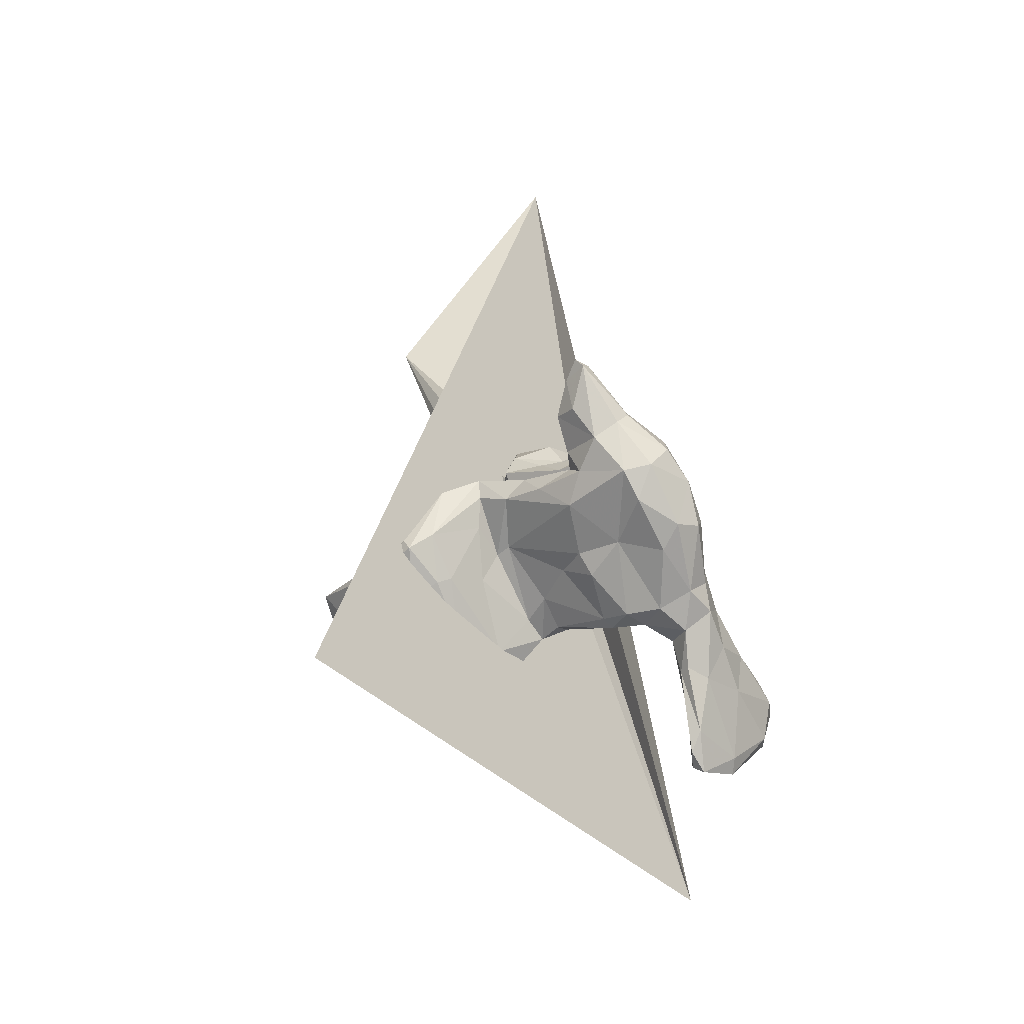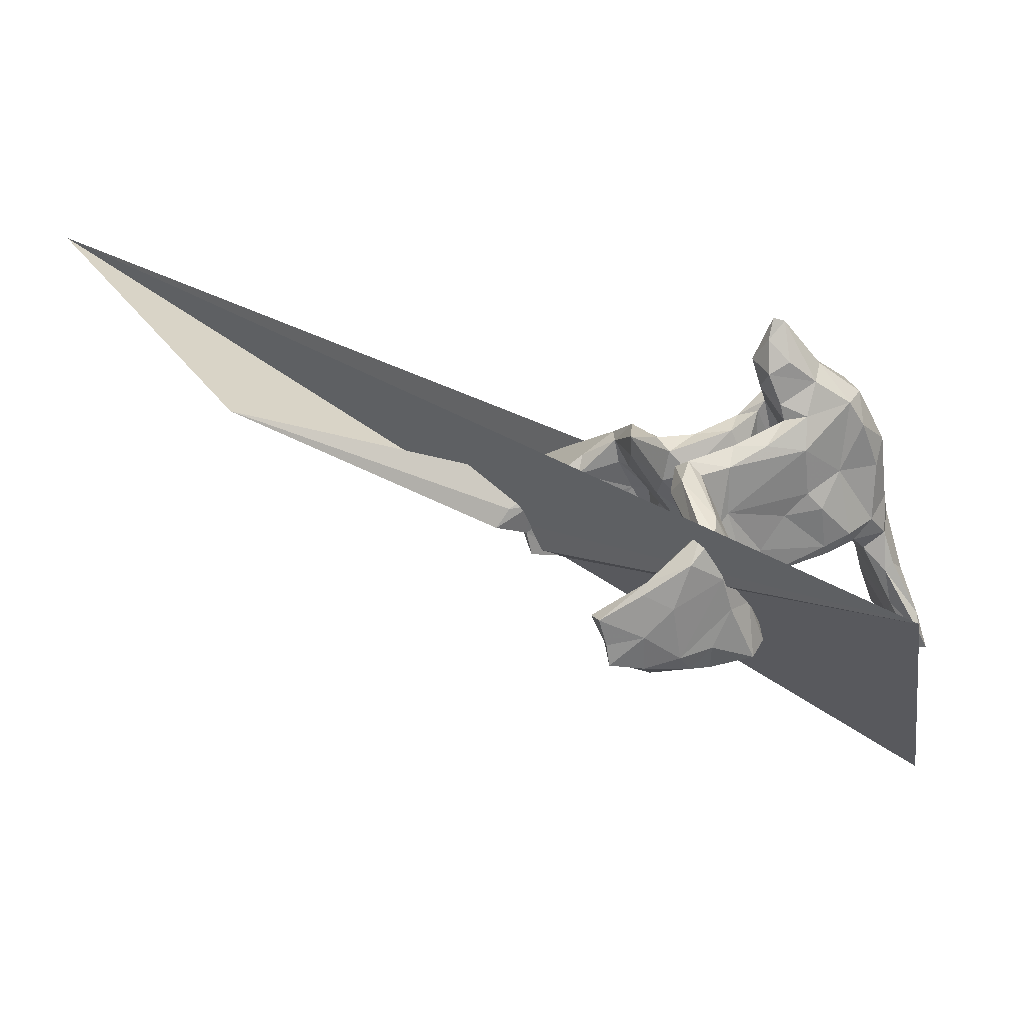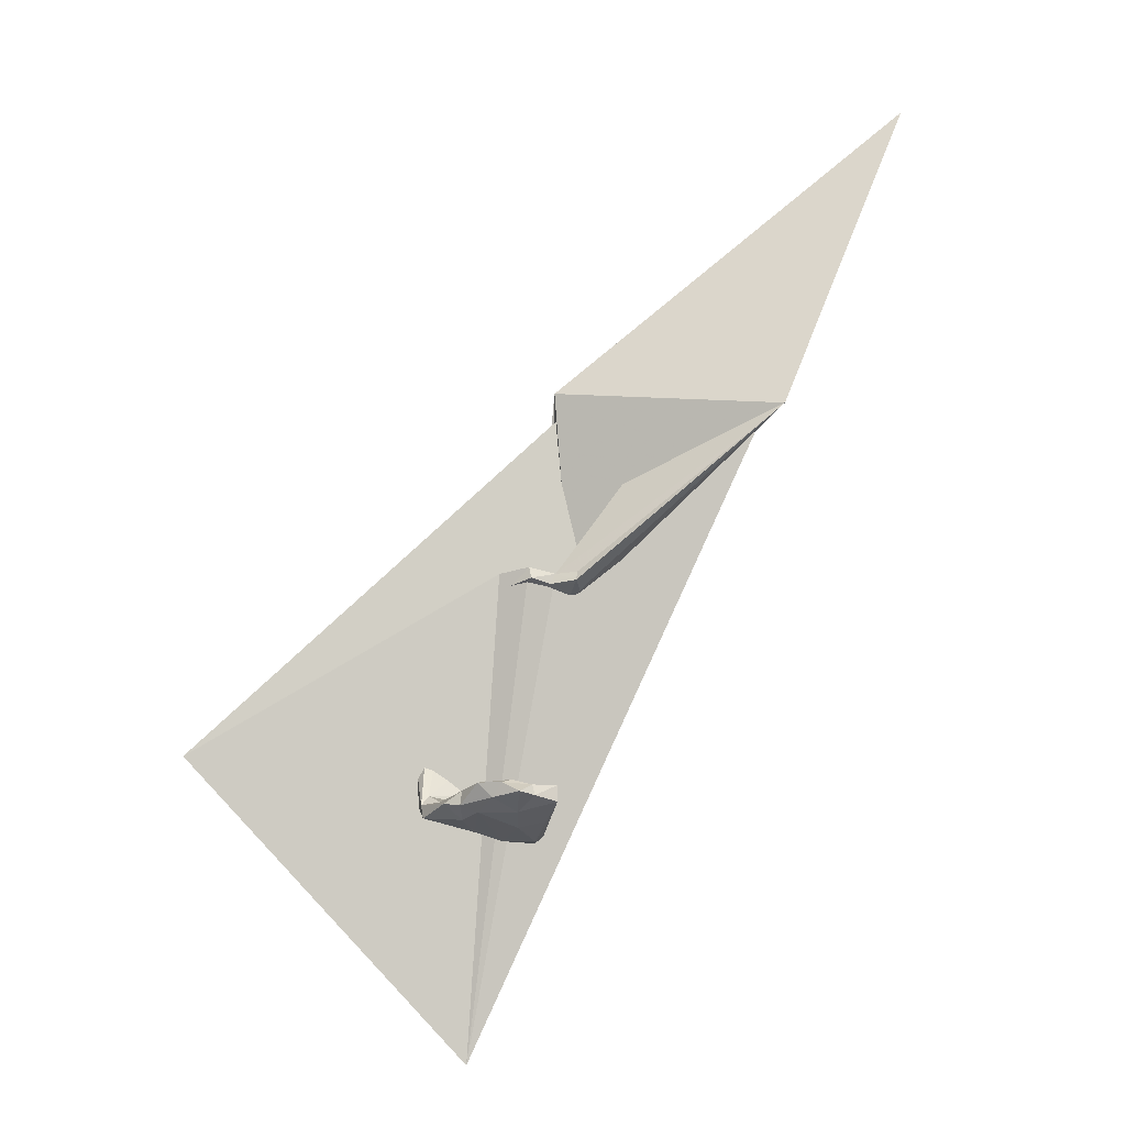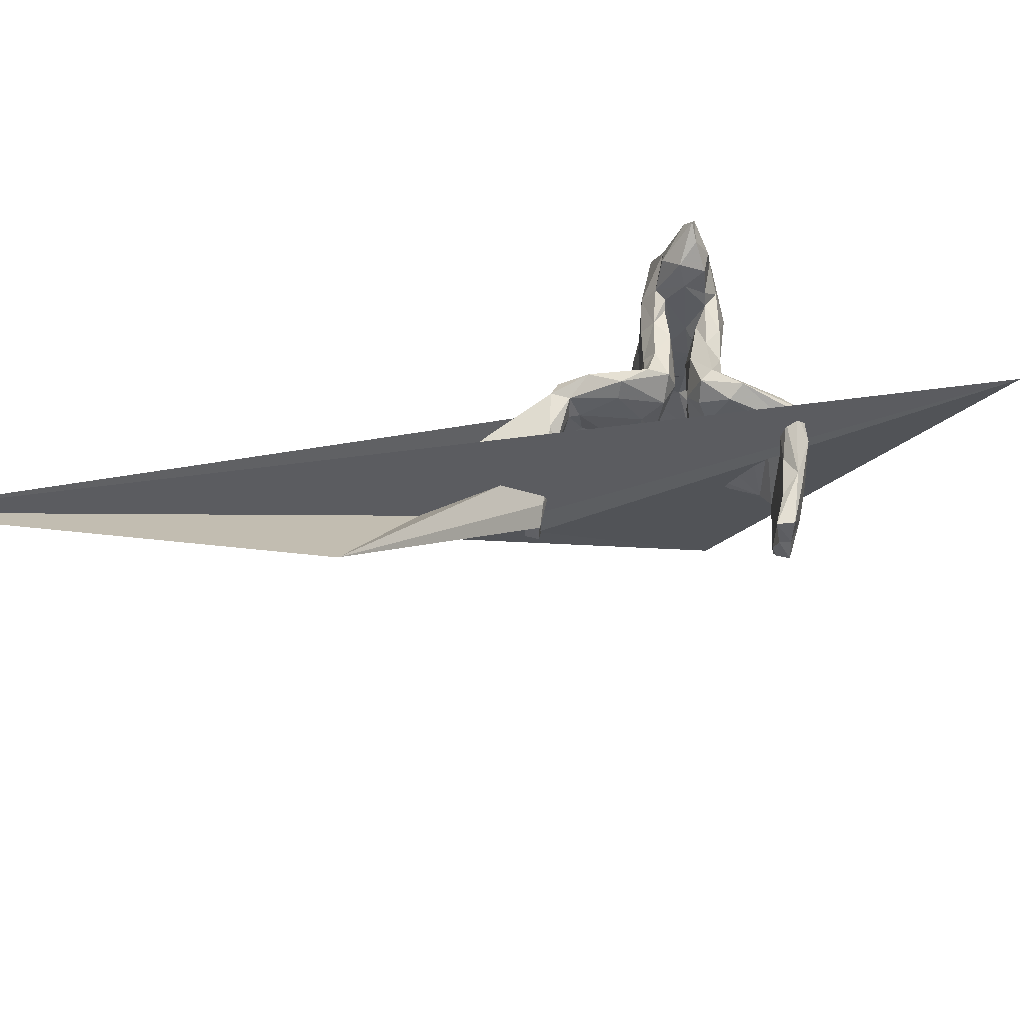
<metadata>
{"format":"obj","ext":"obj","renderer":"f3d","projection":"perspective","resolution":1024,"background":"white","views":[{"elev":19.4,"azim":38.3,"up":"+Z"},{"elev":20.4,"azim":-15.3,"up":"+Z"},{"elev":-25.5,"azim":-136.4,"up":"+Y"},{"elev":27.8,"azim":-86.1,"up":"+Z"}]}
</metadata>
<code>
v -0.3467 -0.5139 0.04285
v -0.4015 -0.507 -0.1114
v -0.5034 -0.4916 -0.05535
v -0.2532 -0.4804 -0.275
v -0.4959 -0.4902 -0.209
v -0.366 -0.4831 -0.3002
v -0.1909 -0.484 -0.1429
v -0.095 -0.4519 -0.3389
v -0.6461 -0.4657 -0.1392
v -0.2289 -0.501 -0.02453
v -0.3224 -0.4573 -0.3544
v -0.444 -0.3992 -0.3787
v -0.6165 -0.4569 -0.2351
v -0.6052 -0.4557 -0.3104
v -0.4838 -0.4582 -0.3345
v -0.1059 -0.4265 -0.1464
v -0.3281 -0.3963 -0.3503
v -0.03673 -0.3884 -0.3084
v -0.1718 -0.4463 0.01949
v -0.5382 -0.41 -0.3386
v -0.2961 -0.465 0.1386
v -0.2435 -0.4336 -0.3667
v -0.4863 -0.4747 -0.01796
v -0.1703 -0.3966 -0.318
v -0.4061 -0.4223 -0.005285
v -0.4786 -0.4188 -0.1592
v -0.2884 -0.4109 -0.2029
v -0.6099 -0.4133 -0.2429
v -0.5519 -0.3932 -0.299
v -0.2345 -0.4157 -0.07681
v -0.6527 -0.3999 -0.1452
v -0.5417 -0.4212 -0.08272
v -0.08722 -0.396 -0.344
v -0.1006 -0.3535 -0.3157
v -0.2561 -0.4856 0.1309
v -0.1964 -0.3699 -0.0588
v -0.1518 -0.4002 0.02335
v -0.2002 -0.3047 -0.04887
v -0.2246 -0.4062 0.1606
v -0.008589 -0.2172 -0.299
v -0.1181 -0.2794 -0.009826
v -0.309 -0.4281 0.1044
v -0.03179 -0.3007 -0.2329
v -0.2852 -0.4081 0.04466
v -0.06228 -0.2367 -0.3095
v -0.1726 -0.2306 0.1455
v 0.6437 -0.1616 -0.4541
v 0.6353 -0.1432 -0.5169
v -0.2372 -0.1502 0.2731
v 0.6806 -0.1447 -0.5189
v -0.2031 -0.1873 0.231
v -0.01904 -0.1613 -0.163
v 0.2469 -0.1729 0.0608
v 0.6481 -0.1233 -0.3913
v -0.1307 -0.186 0.04727
v 0.2743 -0.1426 -0.09252
v 0.03549 -0.1468 -0.07952
v -0.09651 -0.1698 0.07826
v 0.1928 -0.1694 0.1217
v -0.2997 -0.2653 0.2491
v 0.1161 -0.1543 0.04165
v 0.08079 -0.1327 -0.1728
v 0.01671 -0.1327 -0.2316
v 0.17 -0.1935 0.288
v 0.5375 -0.07817 -0.2349
v -0.3229 -0.219 0.1941
v -0.1414 -0.1515 -0.1009
v -0.09933 -0.1807 0.2475
v 0.5651 -0.07993 -0.2077
v 0.3216 -0.1349 0.1808
v 0.2998 -0.1269 -0.1219
v -0.06408 -0.1157 -0.2428
v 0.3655 -0.1427 -0.05417
v 0.5979 0.00694 -0.4473
v 0.09574 -0.09808 -0.1882
v 0.1947 -0.1117 0.01015
v -0.271 -0.1098 0.2442
v -0.2459 -0.1395 0.05862
v 0.03388 -0.1763 0.3107
v -0.03406 -0.09346 -0.2662
v 0.1834 -0.1597 0.3977
v -0.06745 -0.1253 0.3052
v 0.4655 -0.09917 -0.02394
v 0.2517 -0.08165 -0.1245
v 0.2419 -0.1224 0.04928
v 0.4037 -0.09572 -0.09573
v 0.4011 -0.1391 0.3418
v 0.05113 -0.07658 -0.1808
v 0.5362 -0.05633 -0.09477
v 0.4736 -0.09956 0.177
v 0.1297 -0.1048 0.169
v 0.7023 -0.01059 -0.5703
v 0.3857 -0.05094 -0.04367
v -0.2732 -0.1064 0.1528
v 0.3453 -0.1424 0.4291
v 0.3291 -0.09265 -0.07393
v 0.2037 -0.09565 0.1482
v 0.1018 -0.1157 0.4338
v 0.5628 -0.07532 -0.3586
v 0.1269 -0.1238 0.5853
v 0.1148 -0.1197 0.3781
v -0.2035 -0.06012 0.1404
v -0.09084 -0.08101 -0.06532
v 0.1933 -0.06208 -0.09985
v 0.2207 -0.1317 0.5114
v 0.08056 -0.06733 0.02686
v 0.5049 -0.0672 0.2634
v 0.286 -0.06242 0.09686
v 0.655 -0.05578 -0.557
v 0.4693 -0.03193 -0.1563
v 0.7023 -0.001463 -0.5157
v 0.05035 -0.0867 0.3154
v 0.2598 -0.06287 0.554
v 0.05777 -0.112 0.543
v 0.04912 -0.0516 0.1592
v 0.6651 0.1026 -0.5616
v 0.6152 -0.0363 -0.2468
v 0.1898 -0.04842 0.2485
v -0.1161 -0.06906 0.2591
v 0.05487 -0.03854 0.4805
v 0.6049 0.06196 -0.1732
v 0.06546 -0.07621 0.6558
v 0.4055 -0.07888 0.446
v 0.5385 -0.03636 0.03562
v 0.5237 0.02082 0.2368
v 0.3933 0.02733 0.4645
v -0.0463 -0.002595 0.1404
v 0.2568 0.03415 0.1316
v -0.187 -0.01629 0.1798
v 0.02 -0.00463 0.205
v 0.5754 0.02557 -0.04562
v -0.02712 0.009575 0.3125
v 0.03067 -0.01861 0.5758
v 0.1829 0.01055 0.2613
v 0.1252 -0.06752 0.7158
v 0.06977 0.05072 -0.007991
v 0.538 0.04818 0.03696
v 0.4878 0.08584 -0.1935
v 0.2533 0.001983 0.5587
v 0.07654 0.03325 0.3665
v 0.03529 0.06687 -0.1534
v 0.08525 0.05717 0.1916
v -0.09453 0.05795 -0.05965
v 0.08694 -0.05863 0.7269
v -0.2687 0.02492 0.1456
v 0.3793 0.09021 -0.05347
v 0.5394 0.1478 -0.3129
v 0.1491 0.05801 0.2213
v 0.4273 0.1051 -0.0865
v 0.1185 -0.02834 0.7026
v 0.1006 0.03178 0.4039
v 0.1152 0.07022 0.438
v 0.01636 0.07374 0.3437
v -0.004324 0.1159 -0.2137
v 0.3223 0.1066 -0.06722
v 0.08112 0.08893 -0.1733
v 0.649 0.08986 -0.325
v -0.1445 0.1089 -0.0925
v -0.05398 0.1137 -0.2371
v 0.2432 0.08884 -0.1049
v 0.49 0.08542 0.2246
v 0.1383 0.09821 0.06032
v 0.2476 0.09895 0.03966
v 0.09605 0.0482 0.5648
v 0.4575 0.05756 0.3606
v 0.4717 0.1109 -0.1049
v 0.2566 0.1114 -0.1169
v -0.2623 0.106 0.07216
v -0.2515 0.00958 0.2561
v 0.2146 0.04638 0.5486
v -0.1424 0.06368 0.2909
v 0.5291 0.1424 -0.1517
v 0.5399 0.1104 -0.07428
v 0.4764 0.1058 0.09787
v 0.0486 0.1213 0.07015
v 0.3837 0.155 -0.01634
v 0.2335 0.1441 -0.09863
v -0.05159 0.1306 -0.04637
v 0.09134 0.1309 -0.1583
v 0.335 0.09288 0.4601
v 0.3934 0.1179 0.3124
v 0.1518 0.123 0.3723
v -0.2156 0.1005 0.2565
v 0.2874 0.1214 0.1909
v -0.09749 0.1076 0.239
v -0.1083 0.1179 0.07624
v -0.03954 0.1692 -0.2706
v 0.3125 0.1586 -0.01994
v 0.2935 0.1169 0.3494
v 0.6263 0.2381 -0.4806
v 0.1357 0.1301 0.1725
v 0.6013 0.172 -0.243
v -0.1155 0.15 0.008089
v 0.183 0.1504 0.1001
v 0.04619 0.1199 0.2893
v 0.6612 0.2606 -0.419
v 0.6879 0.1871 -0.545
v -0.1046 0.284 -0.2525
v 0.7002 0.1778 -0.5097
v 0.594 0.2468 -0.3889
v -0.1881 0.163 0.1883
v -0.02854 0.1527 -0.1558
v -0.2712 0.08596 0.2837
v 0.6428 0.2992 -0.4809
v -0.3309 0.1938 0.1883
v 0.6154 0.2571 -0.3558
v -0.2302 0.2986 0.2269
v -0.2924 0.3365 0.09566
v -0.1109 0.2114 -0.01359
v -0.2912 0.3053 0.2644
v -0.03661 0.3113 -0.2227
v -0.2085 0.2363 -0.0155
v -0.3369 0.1819 0.2614
v -0.2169 0.33 0.007371
v -0.3336 0.3718 0.1851
v -0.05482 0.335 -0.2761
v -0.2627 0.4182 0.2071
v -0.12 0.3928 -0.05901
v -0.3172 0.375 0.1004
v -0.1244 0.4381 -0.2694
v -0.175 0.4022 -0.1571
v -0.2495 0.4374 -0.2613
v -0.1733 0.3933 0.08319
v -0.2562 0.402 -0.01018
v -0.3741 0.4452 -0.1757
v -0.1671 0.4528 -0.06702
v -0.4558 0.4146 0.05241
v -0.3194 0.4555 -0.3045
v -0.6262 0.4316 -0.05719
v -0.6351 0.4626 -0.1715
v -0.5228 0.4407 -0.09193
v -0.06783 0.4395 -0.2268
v -0.3178 0.4425 0.1939
v -0.5663 0.4395 0.02477
v -0.7496 0.4558 -0.1394
v -0.6139 0.4679 -0.2599
v -0.4334 0.44 0.1167
v -0.2335 0.492 -0.1226
v -0.1211 0.4884 -0.2355
v -0.2845 0.4759 0.0922
v -0.7033 0.4482 -0.06834
v -0.4735 0.4589 -0.2742
v -0.2913 0.5139 -0.2637
v -0.7413 0.5003 -0.1237
v -0.4735 0.5147 -0.3028
v -0.5976 0.5207 -0.2574
v -0.742 1.269 -0.2601
v 0.6568 -0.1662 -0.9774
v -2.026 2.458 0.5227
v -1.6 1.074 0.181
v 0.102 -1.331 0.1155
v -0.6448 0.5114 -0.1507
f 188 177 194
f 175 194 177
f 184 188 194
f 176 177 188
f 178 175 177
f 191 194 175
f 185 191 175
f 184 194 191
f 195 153 182
f 152 182 153
f 191 195 182
f 185 153 195
f 171 153 185
f 191 185 195
f 149 177 176
f 184 176 188
f 189 181 184
f 174 184 181
f 191 189 184
f 180 181 189
f 196 157 199
f 111 199 157
f 204 196 199
f 192 157 196
f 206 172 192
f 173 192 172
f 196 206 192
f 147 172 206
f 198 216 187
f 211 187 216
f 159 198 187
f 220 216 198
f 186 185 175
f 174 176 184
f 182 189 191
f 180 189 182
f 197 116 190
f 109 190 116
f 204 197 190
f 92 116 197
f 200 204 190
f 199 197 204
f 92 197 199
f 147 200 190
f 206 204 200
f 206 200 147
f 138 172 147
f 170 180 182
f 204 206 196
f 165 181 180
f 212 221 198
f 220 198 221
f 158 212 198
f 214 221 212
f 208 212 168
f 158 168 212
f 205 208 168
f 214 212 208
f 145 205 168
f 215 208 205
f 232 211 216
f 154 187 211
f 210 203 207
f 183 207 203
f 217 210 207
f 213 203 210
f 169 203 213
f 215 213 210
f 160 162 136
f 130 136 162
f 141 160 136
f 163 162 160
f 179 177 167
f 149 167 177
f 156 179 167
f 178 177 179
f 132 153 171
f 183 171 185
f 140 153 132
f 169 132 171
f 186 175 178
f 160 156 167
f 154 179 156
f 155 160 167
f 141 156 160
f 154 156 141
f 129 132 169
f 203 169 171
f 193 185 186
f 193 186 178
f 202 178 179
f 154 202 179
f 193 178 202
f 159 154 141
f 183 203 171
f 193 183 185
f 159 141 143
f 136 143 141
f 158 159 143
f 127 143 136
f 211 202 154
f 187 154 159
f 145 169 213
f 129 169 145
f 205 145 213
f 168 143 145
f 129 145 143
f 158 143 168
f 198 159 158
f 139 113 126
f 123 126 113
f 180 139 126
f 135 113 139
f 165 126 123
f 95 123 113
f 4 8 7
f 16 7 8
f 6 4 7
f 22 8 4
f 33 18 8
f 16 8 18
f 22 33 8
f 40 18 33
f 24 33 22
f 25 23 42
f 21 42 23
f 44 25 42
f 32 23 25
f 23 3 1
f 2 1 3
f 21 23 1
f 9 3 23
f 2 10 1
f 35 1 10
f 6 10 2
f 10 6 7
f 11 4 6
f 16 10 7
f 5 6 2
f 22 4 11
f 17 22 11
f 17 24 22
f 34 33 24
f 5 2 3
f 102 119 115
f 112 115 119
f 103 102 115
f 77 119 102
f 15 6 5
f 15 11 6
f 26 32 25
f 31 23 32
f 9 5 3
f 14 15 5
f 12 17 11
f 15 12 11
f 26 17 12
f 26 31 32
f 9 23 31
f 13 5 9
f 12 15 20
f 14 20 15
f 29 12 20
f 13 9 31
f 14 5 13
f 28 14 13
f 31 28 13
f 20 14 28
f 230 231 229
f 227 229 231
f 235 230 229
f 242 231 230
f 244 250 252
f 249 252 250
f 235 244 252
f 235 250 244
f 91 76 106
f 104 106 76
f 115 91 106
f 97 76 91
f 245 243 242
f 228 242 243
f 246 245 242
f 248 243 245
f 248 245 251
f 246 251 245
f 249 248 251
f 252 251 246
f 85 76 97
f 118 97 91
f 250 247 249
f 240 249 247
f 234 247 250
f 251 252 249
f 234 241 229
f 235 229 241
f 227 234 229
f 250 241 234
f 235 241 250
f 237 247 234
f 225 242 228
f 222 228 243
f 238 243 248
f 238 248 249
f 225 228 222
f 220 222 243
f 239 243 238
f 240 238 249
f 234 227 237
f 215 237 227
f 233 247 237
f 96 76 85
f 108 85 97
f 233 240 247
f 239 220 243
f 232 220 239
f 226 239 238
f 240 226 238
f 223 226 240
f 217 240 233
f 215 233 237
f 239 226 232
f 218 232 226
f 218 226 223
f 217 223 240
f 207 223 217
f 210 217 233
f 231 242 225
f 221 225 222
f 224 227 231
f 224 231 225
f 223 207 209
f 201 209 207
f 218 223 209
f 211 218 209
f 202 211 209
f 232 218 211
f 224 221 214
f 220 232 216
f 205 213 215
f 233 215 210
f 219 208 215
f 219 214 208
f 224 214 219
f 225 221 224
f 207 183 201
f 193 201 183
f 193 209 201
f 193 202 209
f 170 164 150
f 144 150 164
f 139 170 150
f 152 164 170
f 182 152 170
f 133 164 152
f 139 180 170
f 161 174 181
f 173 176 174
f 176 173 166
f 172 166 173
f 149 176 166
f 138 149 166
f 110 149 138
f 172 138 166
f 99 138 147
f 74 147 190
f 190 109 74
f 48 74 109
f 92 109 116
f 164 133 144
f 122 144 133
f 135 150 144
f 120 133 152
f 163 146 128
f 108 128 146
f 148 163 128
f 155 146 163
f 160 155 163
f 167 146 155
f 146 167 149
f 93 146 149
f 152 153 151
f 140 151 153
f 120 152 151
f 148 151 140
f 134 151 148
f 142 148 140
f 118 151 134
f 128 134 148
f 130 142 140
f 162 148 142
f 162 163 148
f 118 120 151
f 114 133 120
f 130 140 132
f 173 131 121
f 117 121 131
f 192 173 121
f 137 131 173
f 137 173 174
f 121 157 192
f 137 174 161
f 165 161 181
f 135 139 150
f 161 125 137
f 124 137 125
f 165 125 161
f 107 125 165
f 165 180 126
f 111 50 92
f 109 92 50
f 199 111 92
f 54 50 111
f 81 64 95
f 70 95 64
f 105 81 95
f 79 64 81
f 70 59 53
f 61 53 59
f 73 70 53
f 64 59 70
f 93 96 85
f 108 93 85
f 86 96 93
f 56 73 53
f 83 70 73
f 61 56 53
f 71 73 56
f 86 73 71
f 84 86 71
f 83 73 86
f 89 83 86
f 101 79 81
f 98 101 81
f 82 79 101
f 68 64 79
f 58 59 64
f 57 56 61
f 104 76 96
f 96 86 84
f 104 96 84
f 75 84 71
f 62 71 56
f 82 68 79
f 58 64 68
f 58 61 59
f 57 61 58
f 62 56 57
f 71 62 75
f 63 75 62
f 49 68 82
f 55 58 68
f 63 62 57
f 52 57 58
f 52 63 57
f 119 49 82
f 51 68 49
f 112 119 82
f 77 49 119
f 103 115 106
f 104 103 106
f 88 103 104
f 80 103 88
f 75 88 104
f 60 49 77
f 39 49 60
f 66 60 77
f 94 77 102
f 78 102 103
f 72 103 80
f 63 80 88
f 78 94 102
f 66 77 94
f 78 66 94
f 67 78 103
f 90 87 70
f 95 70 87
f 83 90 70
f 107 87 90
f 117 69 54
f 65 54 69
f 111 117 54
f 89 69 117
f 47 50 54
f 113 105 95
f 98 81 105
f 123 95 87
f 47 54 65
f 89 65 69
f 74 48 99
f 47 99 48
f 147 74 99
f 50 48 109
f 129 130 132
f 27 24 17
f 19 35 10
f 21 1 35
f 60 21 35
f 60 42 21
f 43 16 18
f 19 10 16
f 37 19 16
f 39 35 19
f 29 20 28
f 26 28 31
f 26 29 28
f 26 12 29
f 27 17 26
f 25 27 26
f 30 27 25
f 30 24 27
f 66 44 42
f 30 25 44
f 36 34 24
f 45 33 34
f 36 24 30
f 38 34 36
f 44 36 30
f 162 142 130
f 127 130 129
f 136 130 127
f 129 143 127
f 107 123 87
f 165 123 107
f 124 107 90
f 83 124 90
f 125 107 124
f 113 135 105
f 100 105 135
f 89 124 83
f 131 124 89
f 117 131 89
f 137 124 131
f 110 65 89
f 121 117 157
f 111 157 117
f 122 100 135
f 144 122 135
f 114 100 122
f 114 105 100
f 39 51 49
f 55 68 51
f 46 55 51
f 52 58 55
f 41 52 55
f 43 63 52
f 75 63 88
f 40 80 63
f 43 40 63
f 45 80 40
f 42 60 66
f 38 78 67
f 72 67 103
f 45 72 80
f 34 67 72
f 34 72 45
f 44 66 78
f 65 99 47
f 110 99 65
f 50 47 48
f 46 51 39
f 41 55 46
f 37 46 39
f 37 41 46
f 43 52 41
f 37 43 41
f 35 39 60
f 44 78 38
f 34 38 67
f 36 44 38
f 33 45 40
f 84 75 104
f 112 82 101
f 138 99 110
f 110 89 86
f 91 115 112
f 101 91 112
f 118 108 97
f 101 118 91
f 120 118 101
f 98 114 120
f 101 98 120
f 105 114 98
f 110 86 93
f 146 93 108
f 128 108 118
f 134 128 118
f 133 114 122
f 149 110 93
f 19 37 39
f 16 43 37
f 18 40 43
f 236 252 246
f 252 230 235
f 219 227 224
f 221 222 220
f 215 227 219
f 230 252 236
f 242 236 246
f 242 230 236

</code>
